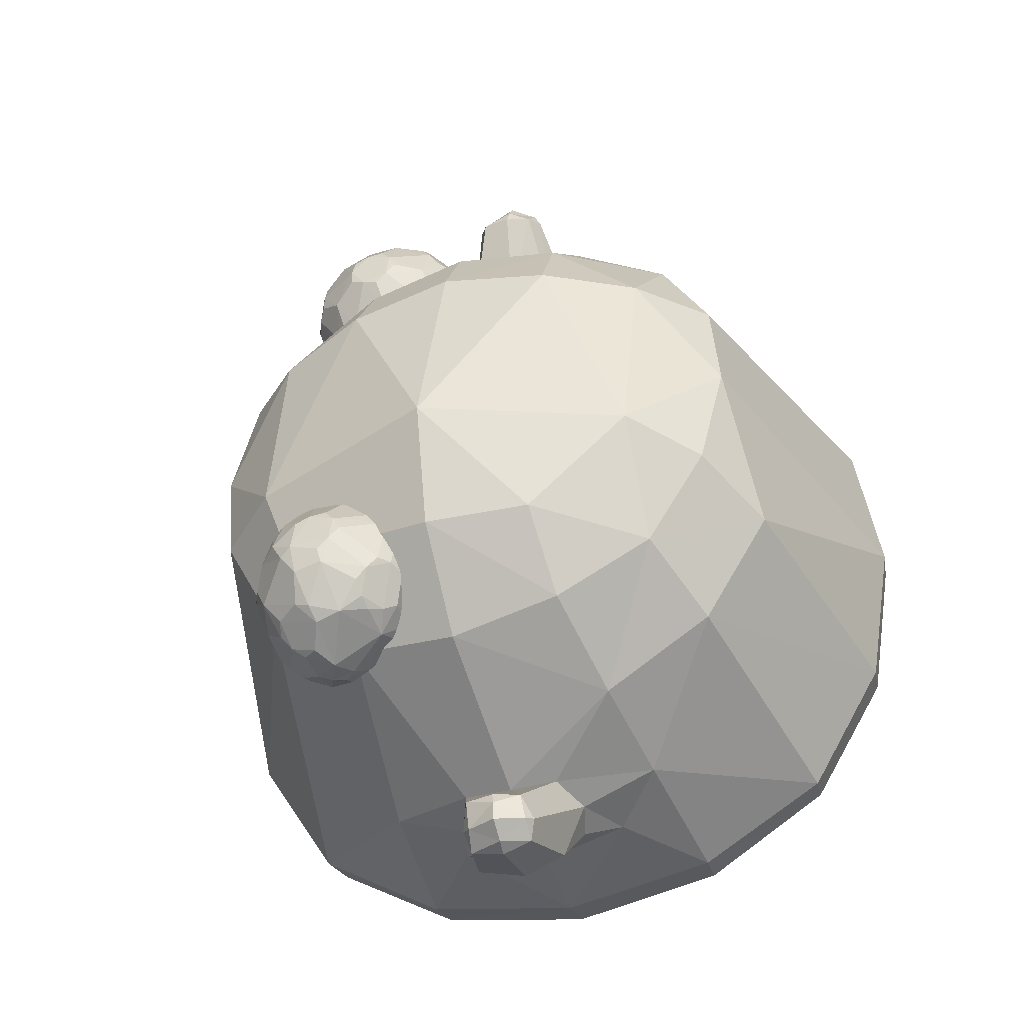
<metadata>
{"format":"obj","ext":"obj","renderer":"f3d","projection":"perspective","resolution":1024,"background":"white","views":[{"elev":-39.6,"azim":-161.3,"up":"+Z"}]}
</metadata>
<code>
o Slime_Cube
v -0.9802 1.183 -0.4264
v -0.839 1.456 -0.3221
v -0.4061 1.169 -0.9949
v 0.033 1.47 -0.8798
v -0.4593 0.8249 -1.103
v -0.3319 1.485 -0.8108
v 0.3993 1.421 -0.8312
v 0.4721 0.7901 -1.102
v 0.8985 1.432 -0.2696
v 0.03714 1.845 -0.1868
v 1.161 0.2268 -0.4972
v 1.051 0.1096 -0.4493
v 1.184 0.3849 -0.5074
v 0 0.1782 -1.244
v -0.4972 0.1841 -1.161
v 0 0.309 -1.268
v 0.4972 0.1855 -1.161
v -0.4493 0.07001 -1.051
v -0.5074 0.3137 -1.184
v 0.5074 0.3125 -1.184
v 0.4493 0.07115 -1.051
v -1.158 0.2034 -0.5074
v -1.176 0.3296 -0.5273
v -1.049 0.1008 -0.4589
v -0.6316 1.651 -0.2496
v -0.9226 0.3159 -0.9416
v -0.9084 0.201 -0.918
v -0.2981 1.678 -0.5682
v 0.04279 1.722 -0.5857
v 0.9302 0.3439 -0.9302
v 0.9118 0.2004 -0.9118
v 0.8245 0.09041 -0.8245
v 0.6806 1.627 -0.2332
v -0.6463 1.461 -0.6351
v -0.762 1.183 -0.7843
v 0.7141 1.409 -0.6278
v 0.5976 1.573 -0.485
v 0.005093 0.9613 -1.171
v -0.1487 0.9368 -1.153
v -0.2069 0.8081 -1.188
v -0.007273 1.181 -1.323
v -0.1748 0.6951 -1.224
v 0.1732 0.9366 -1.153
v 0 0.6549 -1.261
v 0.2262 0.7906 -1.189
v 0.1937 0.6771 -1.225
v -0.1432 0.8372 -1.382
v -0.000279 0.8219 -1.425
v 0.1591 0.8333 -1.387
v -0.09462 1.155 -1.326
v -0.1267 1.11 -1.397
v -0.01689 1.196 -1.426
v -0.1069 1.08 -1.459
v 0.088 1.168 -1.327
v -0.01082 1.078 -1.49
v 0.1161 1.113 -1.403
v 0.09873 1.078 -1.467
v 0.08535 1.146 -1.418
v -0.01711 1.132 -1.473
v -0.1072 1.144 -1.411
v -0.01369 1.195 -1.363
v 0 0.591 -1.231
v -0.2921 0.6346 -1.183
v 0.2751 0.6371 -1.191
v -0.9193 1.419 0.04615
v -0.8775 1.353 0.4178
v -0.4457 1.07 1.025
v 0.4283 1.077 1.029
v -0.3942 1.319 0.9127
v 0.3695 1.342 0.9029
v 0.9399 1.401 0.06762
v 0.8708 1.357 0.4516
v -0.007242 1.726 0.5125
v 0.3496 1.69 0.4678
v -0.3594 1.687 0.4687
v 1.244 0.233 0
v 1.161 0.2269 0.4972
v 1.268 0.396 0
v 1.051 0.1096 0.4493
v 1.184 0.3854 0.5074
v 0 0.1705 1.244
v -0.4972 0.1821 1.161
v -0 0.3186 1.268
v 0.4972 0.1775 1.161
v -0.4493 0.06176 1.051
v -0.5074 0.3285 1.184
v 0.5074 0.3153 1.184
v 0.4493 0.0655 1.051
v -1.242 0.2124 -0.01314
v -1.264 0.3429 -0.02835
v -1.162 0.2026 0.486
v -1.185 0.3239 0.4837
v -1.052 0.09361 0.4395
v -0.6646 1.564 0.4226
v -0.9335 0.3079 0.9185
v -0.9133 0.1874 0.9055
v -0.8252 0.08332 0.8205
v -0.3522 1.534 0.7342
v -0.009049 1.583 0.7544
v 0.3329 1.56 0.6927
v 0.9302 0.3326 0.9302
v 0.9118 0.1947 0.9118
v 0.8245 0.09028 0.8245
v 0.6588 1.569 0.4153
v -0.7063 1.302 0.7302
v 0.6813 1.322 0.7428
v -0.001983 0.9627 1.185
v -0.1563 0.9409 1.162
v -0.2131 0.7978 1.183
v -0.01991 1.082 1.487
v -0.1806 0.6778 1.218
v 0.1664 0.9393 1.163
v -0 0.652 1.251
v 0.2262 0.8007 1.181
v 0.1937 0.682 1.212
v -0.1057 1.064 1.474
v -0.1351 0.9948 1.503
v -0.0268 1.036 1.583
v -0.1142 0.9338 1.536
v 0.07574 1.072 1.482
v -0.0128 0.922 1.565
v 0.1128 1.008 1.513
v 0.09617 0.9458 1.544
v 0.08062 1.019 1.547
v -0.02059 0.9706 1.585
v -0.1163 1.007 1.537
v -0.02609 1.07 1.528
v -0 0.5834 1.231
v -0.2921 0.6258 1.182
v 0.2751 0.6403 1.183
v 0.3797 0.9778 0.8697
v 0.5642 1.067 0.8958
v 0.279 0.9818 0.8323
v 0.2837 0.9943 0.7256
v 0.3873 0.9981 0.6971
v 0.6178 1.152 0.9173
v 0.3404 1.139 1.087
v 0.07849 1.163 0.8781
v 0.1979 1.2 0.566
v 0.5324 1.196 0.592
v 0.5882 1.205 1
v 0.2488 1.195 1.09
v 0.05383 1.229 0.7971
v 0.274 1.262 0.5226
v 0.6033 1.245 0.6564
v 0.4654 1.448 1.042
v 0.1937 1.451 1.007
v 0.1423 1.482 0.7403
v 0.3823 1.498 0.6093
v 0.582 1.477 0.7955
v 0.429 1.571 0.7997
v 0.5055 1.527 0.7437
v 0.483 1.494 0.6468
v 0.3283 1.575 0.7623
v 0.3041 1.535 0.6688
v 0.2093 1.492 0.6568
v 0.2614 1.565 0.8458
v 0.1702 1.514 0.8358
v 0.1344 1.461 0.9184
v 0.3207 1.555 0.9349
v 0.2888 1.494 1.014
v 0.3618 1.444 1.07
v 0.4243 1.559 0.9064
v 0.4961 1.502 0.9571
v 0.5773 1.465 0.9022
v 0.6294 1.39 0.7548
v 0.5305 1.407 0.6052
v 0.3676 1.414 0.5445
v 0.2748 1.365 0.5392
v 0.1946 1.407 0.592
v 0.08625 1.391 0.7271
v 0.05808 1.333 0.8095
v 0.07835 1.37 0.9052
v 0.1743 1.354 1.049
v 0.2495 1.299 1.099
v 0.3419 1.346 1.113
v 0.5098 1.352 1.067
v 0.5849 1.311 1.007
v 0.6217 1.369 0.9273
v 0.4592 1.357 0.542
v 0.3656 1.206 0.52
v 0.1186 1.345 0.6355
v 0.1227 1.241 0.6262
v 0.08614 1.183 0.7055
v 0.103 1.304 0.9862
v 0.1074 1.2 0.9714
v 0.1775 1.146 1.027
v 0.4333 1.289 1.111
v 0.4332 1.187 1.093
v 0.5134 1.146 1.04
v 0.6533 1.322 0.8387
v 0.3462 1.109 0.5619
v 0.2426 1.105 0.5904
v 0.2119 1.051 0.6749
v 0.1308 1.088 0.7298
v 0.126 1.076 0.8365
v 0.2025 1.026 0.8883
v 0.225 1.059 0.9852
v 0.5713 1.086 0.7232
v 0.5369 1.036 0.799
v 0.4466 0.9879 0.7862
v 0.3257 1.055 1.023
v 0.4039 1.018 0.9632
v 0.4987 1.061 0.9752
v 0.3275 0.9752 0.8555
v 0.5326 1.058 0.9349
v 0.3369 1.093 1.059
v 0.5959 1.105 0.9054
v 0.5431 1.086 0.6761
v 0.276 0.984 0.7782
v 0.09921 1.115 0.8619
v 0.3341 0.9928 0.7057
v 0.2146 1.149 0.5765
v 0.6096 1.181 0.959
v 0.6471 1.354 0.7936
v 0.2956 1.169 1.095
v 0.476 1.318 1.094
v 0.06047 1.198 0.8407
v 0.1358 1.326 1.023
v 0.2314 1.233 0.5401
v 0.0961 1.366 0.6801
v 0.5707 1.223 0.6192
v 0.4124 1.384 0.5367
v 0.4934 1.403 1.056
v 0.1845 1.405 1.035
v 0.1089 1.439 0.7363
v 0.3711 1.46 0.5728
v 0.6088 1.438 0.7702
v 0.4139 1.452 1.058
v 0.432 1.569 0.8538
v 0.1631 1.462 0.9643
v 0.1749 1.494 0.6986
v 0.433 1.503 0.6277
v 0.275 1.05 1.004
v 0.4174 0.9785 0.8309
v 0.5051 1.099 1.013
v 0.6038 1.126 0.7359
v 0.4215 0.9894 0.7383
v 0.1273 1.075 0.7823
v 0.1955 1.099 1.007
v 0.2941 1.1 0.5743
v 0.1058 1.133 0.712
v 0.3601 1.155 0.5365
v 0.643 1.343 0.8858
v 0.6211 1.212 0.7004
v 0.3859 1.314 1.119
v 0.5535 1.177 1.025
v 0.08432 1.335 0.9459
v 0.2082 1.172 1.063
v 0.1542 1.375 0.6076
v 0.06458 1.208 0.7481
v 0.4998 1.381 0.5693
v 0.3214 1.237 0.5154
v 0.6021 1.42 0.9201
v 0.3478 1.398 1.096
v 0.1012 1.419 0.9095
v 0.2029 1.454 0.619
v 0.5125 1.454 0.6255
v 0.3739 1.56 0.9263
v 0.5808 1.478 0.8497
v 0.2865 1.563 0.8937
v 0.2906 1.574 0.8011
v 0.3806 1.578 0.7765
v 0.6056 1.297 0.6556
v 0.4991 1.224 0.5585
v 0.6351 1.178 0.8803
v 0.4696 1.077 0.6219
v 0.612 1.108 0.8206
v 0.446 1.145 0.5561
v 0.5448 1.305 0.5791
v 0.6431 1.276 -0.7196
v 0.3589 1.194 -0.584
v 0.4569 1.183 -0.5492
v 0.7004 1.371 -0.7016
v 0.4368 1.395 -0.9113
v 0.254 1.349 -0.3838
v 0.5896 1.349 -0.3649
v 0.6735 1.431 -0.7882
v 0.1357 1.447 -0.6081
v 0.6649 1.409 -0.4093
v 0.2883 1.703 -0.747
v 0.2079 1.657 -0.4943
v 0.4335 1.635 -0.341
v 0.4975 1.754 -0.5015
v 0.5693 1.697 -0.4492
v 0.5383 1.642 -0.3639
v 0.3935 1.749 -0.4747
v 0.3608 1.686 -0.3979
v 0.2656 1.642 -0.4073
v 0.3352 1.762 -0.564
v 0.2203 1.69 -0.6645
v 0.4033 1.775 -0.6457
v 0.4557 1.694 -0.8096
v 0.5035 1.77 -0.6073
v 0.6606 1.513 -0.3956
v 0.5847 1.553 -0.3333
v 0.1555 1.576 -0.5003
v 0.1396 1.55 -0.5905
v 0.1655 1.602 -0.6791
v 0.2747 1.621 -0.8149
v 0.5981 1.586 -0.8303
v 0.6696 1.536 -0.7708
v 0.7012 1.581 -0.6672
v 0.5089 1.491 -0.2902
v 0.511 1.395 -0.302
v 0.4135 1.334 -0.3283
v 0.1877 1.415 -0.4295
v 0.1589 1.377 -0.5301
v 0.1982 1.557 -0.7744
v 0.2028 1.454 -0.7871
v 0.5266 1.536 -0.895
v 0.5255 1.432 -0.9034
v 0.6013 1.378 -0.8547
v 0.7268 1.517 -0.5823
v 0.6977 1.364 -0.505
v 0.4005 1.254 -0.3943
v 0.303 1.266 -0.4269
v 0.6424 1.276 -0.5209
v 0.6088 1.227 -0.6338
v 0.5196 1.182 -0.642
v 0.6146 1.275 -0.7659
v 0.4337 1.35 -0.8912
v 0.6767 1.319 -0.709
v 0.6112 1.268 -0.4749
v 0.4074 1.188 -0.5594
v 0.5821 1.305 -0.3931
v 0.6935 1.403 -0.7446
v 0.7164 1.539 -0.5299
v 0.3948 1.432 -0.9113
v 0.5669 1.559 -0.8678
v 0.2341 1.588 -0.8011
v 0.2797 1.362 -0.3597
v 0.1618 1.541 -0.4583
v 0.6294 1.38 -0.3812
v 0.5813 1.637 -0.806
v 0.2815 1.663 -0.7889
v 0.1758 1.618 -0.5017
v 0.4194 1.589 -0.3167
v 0.5051 1.695 -0.7939
v 0.2531 1.702 -0.7061
v 0.2356 1.656 -0.4496
v 0.486 1.645 -0.351
v 0.4966 1.189 -0.6869
v 0.5922 1.33 -0.8382
v 0.6754 1.317 -0.516
v 0.4919 1.176 -0.594
v 0.2989 1.374 -0.8326
v 0.3497 1.249 -0.4146
v 0.1817 1.335 -0.5444
v 0.4111 1.291 -0.3564
v 0.7198 1.548 -0.6278
v 0.6879 1.389 -0.4548
v 0.4809 1.566 -0.8976
v 0.6399 1.406 -0.8279
v 0.1415 1.414 -0.566
v 0.5524 1.522 -0.3024
v 0.3663 1.357 -0.3279
v 0.6797 1.626 -0.6522
v 0.443 1.651 -0.8518
v 0.1885 1.652 -0.666
v 0.256 1.595 -0.3819
v 0.6515 1.666 -0.5707
v 0.3649 1.772 -0.608
v 0.3597 1.759 -0.516
v 0.4468 1.754 -0.4825
v 0.6128 1.677 -0.4832
v 0.3921 1.762 -0.6911
v 0.5423 1.754 -0.6341
v 0.6825 1.543 -0.4375
v 0.3683 1.514 -0.3077
v 0.2793 1.516 -0.3442
v 0.5115 1.446 -0.2892
v 0.1804 1.464 -0.4206
v 0.1821 1.428 -0.7449
v 0.2404 1.435 -0.8205
v 0.4794 1.41 -0.9127
v 0.2919 1.252 -0.4708
v 0.3187 1.207 -0.5594
v 0.3609 1.382 -0.8797
v 0.5614 1.219 -0.7331
v 0.5159 1.33 -0.8796
v 0.5569 1.207 -0.534
v 0.277 1.238 -0.6338
v 0.2354 1.36 -0.7725
v 0.5029 1.297 -0.3544
v 0.7163 1.465 -0.4846
v 0.4371 1.497 -0.9213
v 0.2649 1.519 -0.8499
v 0.2345 1.438 -0.3666
v 0.4123 1.432 -0.2951
v 0.6429 1.646 -0.7286
v 0.3582 1.664 -0.8332
v 0.4859 1.757 -0.7086
v 0.587 1.73 -0.5568
f 1 34 35
f 27 18 24
f 6 29 4
f 3 34 6
f 9 37 33
f 100 106 104
f 80 71 72
f 11 32 31
f 76 13 78
f 11 30 13
f 56 43 45
f 25 94 75
f 15 16 14
f 27 19 15
f 16 17 14
f 20 31 17
f 17 32 21
f 90 22 89
f 23 27 22
f 44 47 48
f 48 57 49
f 44 49 46
f 41 61 50
f 59 60 52
f 41 54 61
f 58 59 52
f 48 53 55
f 60 53 51
f 53 59 55
f 61 58 52
f 58 54 56
f 59 57 55
f 57 58 56
f 61 60 50
f 62 46 64
f 10 74 33
f 62 42 44
f 93 91 89
f 104 72 71
f 113 119 111
f 123 113 115
f 94 105 98
f 117 108 109
f 112 68 70
f 18 14 21
f 114 123 115
f 21 88 93
f 80 106 101
f 77 103 79
f 76 80 77
f 77 101 102
f 82 97 85
f 35 3 5
f 83 82 81
f 86 96 82
f 84 83 81
f 102 87 84
f 84 103 102
f 89 92 90
f 91 95 92
f 91 97 96
f 112 122 114
f 110 116 127
f 126 125 118
f 110 127 120
f 125 124 118
f 120 112 107
f 119 121 125
f 127 124 120
f 124 122 120
f 125 121 123
f 123 122 124
f 126 127 116
f 126 116 117
f 115 128 130
f 99 98 69
f 128 111 129
f 28 10 29
f 50 39 38
f 65 2 1
f 67 105 95
f 8 36 30
f 49 57 56
f 25 65 94
f 100 74 73
f 63 16 19
f 50 60 51
f 68 114 130
f 13 36 9
f 10 37 29
f 32 79 103
f 90 66 65
f 78 9 71
f 8 20 64
f 51 53 47
f 119 117 109
f 12 76 79
f 4 38 3
f 34 25 28
f 43 4 7
f 37 36 7
f 92 105 66
f 129 67 86
f 23 35 26
f 88 84 81
f 1 2 34
f 24 22 27
f 27 15 18
f 6 28 29
f 3 35 34
f 9 36 37
f 104 74 100
f 100 70 106
f 106 72 104
f 80 78 71
f 11 12 32
f 76 11 13
f 11 31 30
f 56 54 43
f 75 73 10
f 10 25 75
f 15 19 16
f 27 26 19
f 16 20 17
f 20 30 31
f 17 31 32
f 90 23 22
f 23 26 27
f 44 42 47
f 48 55 57
f 44 48 49
f 59 53 60
f 58 57 59
f 48 47 53
f 61 54 58
f 61 52 60
f 62 44 46
f 73 74 10
f 74 104 33
f 62 63 42
f 22 24 89
f 24 93 89
f 9 33 71
f 33 104 71
f 113 121 119
f 123 121 113
f 98 75 94
f 94 66 105
f 105 69 98
f 117 116 108
f 100 99 70
f 99 107 70
f 107 112 70
f 15 14 18
f 14 17 21
f 114 122 123
f 88 85 93
f 85 97 93
f 93 24 18
f 21 93 18
f 21 32 103
f 103 88 21
f 80 72 106
f 77 102 103
f 76 78 80
f 77 80 101
f 82 96 97
f 5 19 26
f 26 35 5
f 83 86 82
f 86 95 96
f 84 87 83
f 102 101 87
f 84 88 103
f 89 91 92
f 91 96 95
f 91 93 97
f 112 120 122
f 126 119 125
f 125 123 124
f 107 108 116
f 116 110 107
f 110 120 107
f 127 118 124
f 126 118 127
f 115 113 128
f 67 108 69
f 108 107 69
f 107 99 69
f 128 113 111
f 28 25 10
f 38 43 54
f 54 41 38
f 41 50 38
f 23 90 1
f 90 65 1
f 95 86 67
f 67 69 105
f 30 20 8
f 8 7 36
f 56 45 49
f 45 46 49
f 2 65 25
f 65 66 94
f 73 75 98
f 98 99 73
f 99 100 73
f 19 5 63
f 5 40 63
f 40 42 63
f 63 62 16
f 40 39 51
f 39 50 51
f 83 87 130
f 87 101 130
f 83 130 128
f 101 106 68
f 106 70 68
f 68 112 114
f 114 115 130
f 101 68 130
f 13 30 36
f 10 33 37
f 32 12 79
f 90 92 66
f 78 13 9
f 20 16 64
f 16 62 64
f 64 46 45
f 45 8 64
f 42 40 47
f 40 51 47
f 109 111 119
f 119 126 117
f 11 76 12
f 76 77 79
f 39 40 5
f 5 3 39
f 3 6 4
f 39 3 38
f 28 6 34
f 34 2 25
f 7 8 43
f 8 45 43
f 43 38 4
f 4 29 7
f 29 37 7
f 92 95 105
f 129 111 109
f 109 108 67
f 86 83 129
f 83 128 129
f 129 109 67
f 23 1 35
f 82 85 81
f 85 88 81
f 377 317 276
f 325 348 378
f 293 392 367
f 245 264 215
f 209 199 200
f 327 302 351
f 323 321 354
f 249 175 219
f 259 160 161
f 270 252 167
f 333 341 337
f 246 175 216
f 328 314 351
f 276 332 389
f 225 175 255
f 267 238 135
f 373 333 355
f 382 346 320
f 288 364 341
f 390 372 304
f 338 288 361
f 324 385 382
f 269 267 192
f 205 212 238
f 214 266 244
f 270 264 222
f 338 356 342
f 262 154 155
f 197 205 234
f 152 228 258
f 208 266 136
f 309 331 388
f 216 249 240
f 140 222 209
f 218 251 242
f 257 155 227
f 331 340 336
f 251 172 221
f 219 185 186
f 220 183 250
f 218 186 248
f 354 312 330
f 263 151 152
f 161 225 255
f 232 158 262
f 240 186 211
f 214 236 208
f 210 197 239
f 207 203 236
f 213 194 242
f 236 189 207
f 212 194 241
f 205 203 234
f 226 172 256
f 259 263 262
f 272 383 343
f 254 164 224
f 244 178 214
f 253 169 223
f 370 361 371
f 300 392 388
f 227 233 258
f 226 257 250
f 183 213 242
f 225 231 256
f 256 158 226
f 380 321 271
f 381 343 322
f 203 235 206
f 254 215 260
f 221 182 183
f 220 253 243
f 229 164 259
f 172 218 248
f 169 220 250
f 239 194 210
f 255 246 217
f 231 161 261
f 387 353 311
f 233 155 263
f 211 196 197
f 227 169 257
f 230 164 260
f 391 339 393
f 268 208 132
f 200 206 235
f 280 386 295
f 284 394 294
f 261 157 158
f 260 152 230
f 383 384 347
f 374 279 299
f 376 322 275
f 371 357 370
f 305 372 390
f 359 387 392
f 384 374 310
f 330 302 354
f 217 189 247
f 216 189 246
f 365 288 342
f 323 345 319
f 363 364 365
f 222 145 245
f 298 337 360
f 381 376 312
f 391 358 303
f 245 215 191
f 362 366 328
f 328 369 386
f 342 285 365
f 344 380 381
f 247 178 217
f 373 371 361
f 333 298 355
f 393 367 292
f 369 366 286
f 290 291 282
f 224 178 254
f 368 362 391
f 181 180 265
f 335 330 353
f 314 315 274
f 355 279 349
f 363 367 340
f 345 352 324
f 385 326 277
f 348 350 357
f 356 304 372
f 329 379 388
f 382 385 316
f 383 377 349
f 276 307 349
f 307 308 349
f 349 377 276
f 317 377 348
f 377 378 348
f 378 272 325
f 293 359 392
f 392 336 281
f 281 367 392
f 367 393 293
f 393 339 293
f 145 264 245
f 264 166 215
f 200 201 238
f 238 209 200
f 278 302 327
f 302 303 351
f 321 344 354
f 344 313 354
f 354 278 327
f 323 327 274
f 354 327 323
f 323 271 321
f 142 175 249
f 175 174 219
f 161 162 229
f 229 259 161
f 167 258 228
f 228 166 167
f 166 264 167
f 264 270 167
f 337 297 333
f 333 361 341
f 361 289 341
f 341 282 337
f 176 175 246
f 175 142 216
f 351 303 358
f 358 362 351
f 362 328 351
f 373 307 389
f 307 276 389
f 174 175 225
f 175 176 255
f 267 209 238
f 355 308 373
f 308 307 373
f 320 319 382
f 319 318 382
f 318 324 382
f 341 289 288
f 288 287 364
f 356 338 304
f 338 370 304
f 370 390 304
f 283 288 338
f 288 289 361
f 324 326 385
f 267 135 192
f 135 212 192
f 212 241 192
f 192 243 269
f 238 201 235
f 235 131 205
f 205 133 210
f 210 134 212
f 212 135 238
f 238 235 205
f 205 210 212
f 136 266 214
f 266 191 244
f 264 145 222
f 222 140 265
f 265 270 222
f 296 286 356
f 286 342 356
f 342 283 338
f 155 156 232
f 232 262 155
f 234 198 197
f 197 133 205
f 258 153 152
f 152 150 228
f 208 268 266
f 375 310 388
f 310 309 388
f 234 202 207
f 207 137 216
f 216 142 249
f 249 187 240
f 240 198 234
f 234 207 240
f 207 216 240
f 209 267 140
f 267 269 140
f 269 265 140
f 239 196 211
f 211 138 218
f 218 143 251
f 251 184 242
f 242 195 239
f 239 211 242
f 211 218 242
f 156 155 257
f 155 149 227
f 336 300 331
f 331 309 299
f 299 360 331
f 360 291 340
f 331 360 340
f 340 281 336
f 143 172 251
f 172 171 221
f 186 187 249
f 249 219 186
f 139 183 220
f 183 182 250
f 138 186 218
f 186 185 248
f 313 312 354
f 312 311 330
f 152 153 233
f 233 263 152
f 255 162 161
f 161 147 225
f 148 158 232
f 158 157 262
f 187 186 240
f 186 138 211
f 247 190 236
f 236 204 206
f 206 132 208
f 208 136 214
f 214 141 247
f 247 236 214
f 236 206 208
f 133 197 210
f 197 196 239
f 202 203 207
f 203 204 236
f 193 194 213
f 194 195 242
f 190 189 236
f 189 137 207
f 134 194 212
f 194 193 241
f 131 203 205
f 203 202 234
f 171 172 226
f 172 173 256
f 262 157 261
f 261 160 259
f 259 163 230
f 230 151 263
f 263 154 262
f 262 261 259
f 259 230 263
f 346 273 325
f 272 378 383
f 346 325 343
f 325 272 343
f 343 320 346
f 165 164 254
f 164 146 224
f 179 178 244
f 178 141 214
f 144 169 253
f 169 168 223
f 370 338 361
f 300 336 392
f 392 387 388
f 388 331 300
f 252 180 223
f 223 168 227
f 227 149 233
f 233 153 258
f 258 167 252
f 252 223 258
f 223 227 258
f 250 182 221
f 221 171 226
f 226 148 232
f 232 156 257
f 257 170 250
f 250 221 226
f 226 232 257
f 242 184 183
f 183 139 213
f 248 185 219
f 219 174 225
f 225 147 231
f 231 159 256
f 256 173 248
f 248 219 256
f 219 225 256
f 159 158 256
f 158 148 226
f 271 319 380
f 319 320 380
f 320 343 380
f 381 380 343
f 206 204 203
f 203 131 235
f 244 191 215
f 215 166 228
f 228 150 260
f 260 165 254
f 254 179 244
f 244 215 254
f 215 228 260
f 183 184 251
f 251 221 183
f 241 193 213
f 213 139 220
f 220 144 253
f 253 181 243
f 243 192 241
f 241 213 243
f 213 220 243
f 146 164 229
f 164 163 259
f 248 173 172
f 172 143 218
f 250 170 169
f 169 144 220
f 195 194 239
f 194 134 210
f 217 177 224
f 224 146 229
f 229 162 255
f 255 176 246
f 246 188 217
f 217 224 255
f 224 229 255
f 147 161 231
f 161 160 261
f 311 312 387
f 312 376 387
f 376 275 329
f 329 387 376
f 149 155 233
f 155 154 263
f 197 198 240
f 240 211 197
f 168 169 227
f 169 170 257
f 163 164 230
f 164 165 260
f 393 368 391
f 391 335 339
f 132 200 268
f 200 199 268
f 199 237 268
f 235 201 200
f 200 132 206
f 295 296 356
f 356 334 295
f 334 280 295
f 280 352 386
f 386 369 295
f 284 285 394
f 285 366 394
f 394 368 294
f 158 159 231
f 231 261 158
f 150 152 260
f 152 151 230
f 379 322 347
f 322 343 347
f 343 383 347
f 279 298 299
f 299 309 374
f 309 310 374
f 376 381 322
f 371 389 332
f 332 357 371
f 357 390 370
f 357 306 390
f 306 305 390
f 359 353 387
f 310 375 384
f 375 347 384
f 301 302 330
f 302 278 354
f 188 189 217
f 189 190 247
f 137 189 216
f 189 188 246
f 287 288 365
f 288 283 342
f 318 319 345
f 319 271 323
f 294 292 363
f 363 290 364
f 364 287 365
f 365 284 294
f 294 363 365
f 245 237 209
f 237 199 209
f 209 222 245
f 360 299 298
f 298 297 337
f 312 313 381
f 313 344 381
f 303 302 391
f 302 301 391
f 301 335 391
f 191 266 245
f 266 268 237
f 245 266 237
f 394 366 362
f 366 369 328
f 286 285 342
f 285 284 365
f 344 321 380
f 141 178 247
f 178 177 217
f 361 333 373
f 373 389 371
f 297 298 333
f 298 279 355
f 292 294 393
f 294 368 393
f 285 286 366
f 286 296 369
f 296 295 369
f 290 363 340
f 291 360 282
f 360 337 282
f 290 340 291
f 341 364 282
f 364 290 282
f 177 178 224
f 178 179 254
f 394 362 368
f 362 358 391
f 181 253 223
f 180 252 270
f 181 223 180
f 269 243 181
f 270 265 180
f 265 269 181
f 335 301 330
f 330 311 353
f 353 359 335
f 359 293 339
f 335 359 339
f 314 328 386
f 386 352 315
f 315 345 274
f 345 323 274
f 274 327 351
f 314 386 315
f 274 351 314
f 279 374 349
f 374 384 349
f 384 383 349
f 349 308 355
f 292 367 363
f 367 281 340
f 352 280 334
f 334 277 326
f 326 324 334
f 324 318 345
f 334 324 352
f 345 315 352
f 277 305 385
f 305 306 385
f 306 350 385
f 276 317 332
f 317 348 357
f 332 317 357
f 348 316 350
f 350 306 357
f 372 305 334
f 305 277 334
f 334 356 372
f 329 275 379
f 275 322 379
f 379 347 388
f 347 375 388
f 388 387 329
f 316 348 325
f 273 346 382
f 316 325 273
f 385 350 316
f 273 382 316
f 383 378 377

</code>
